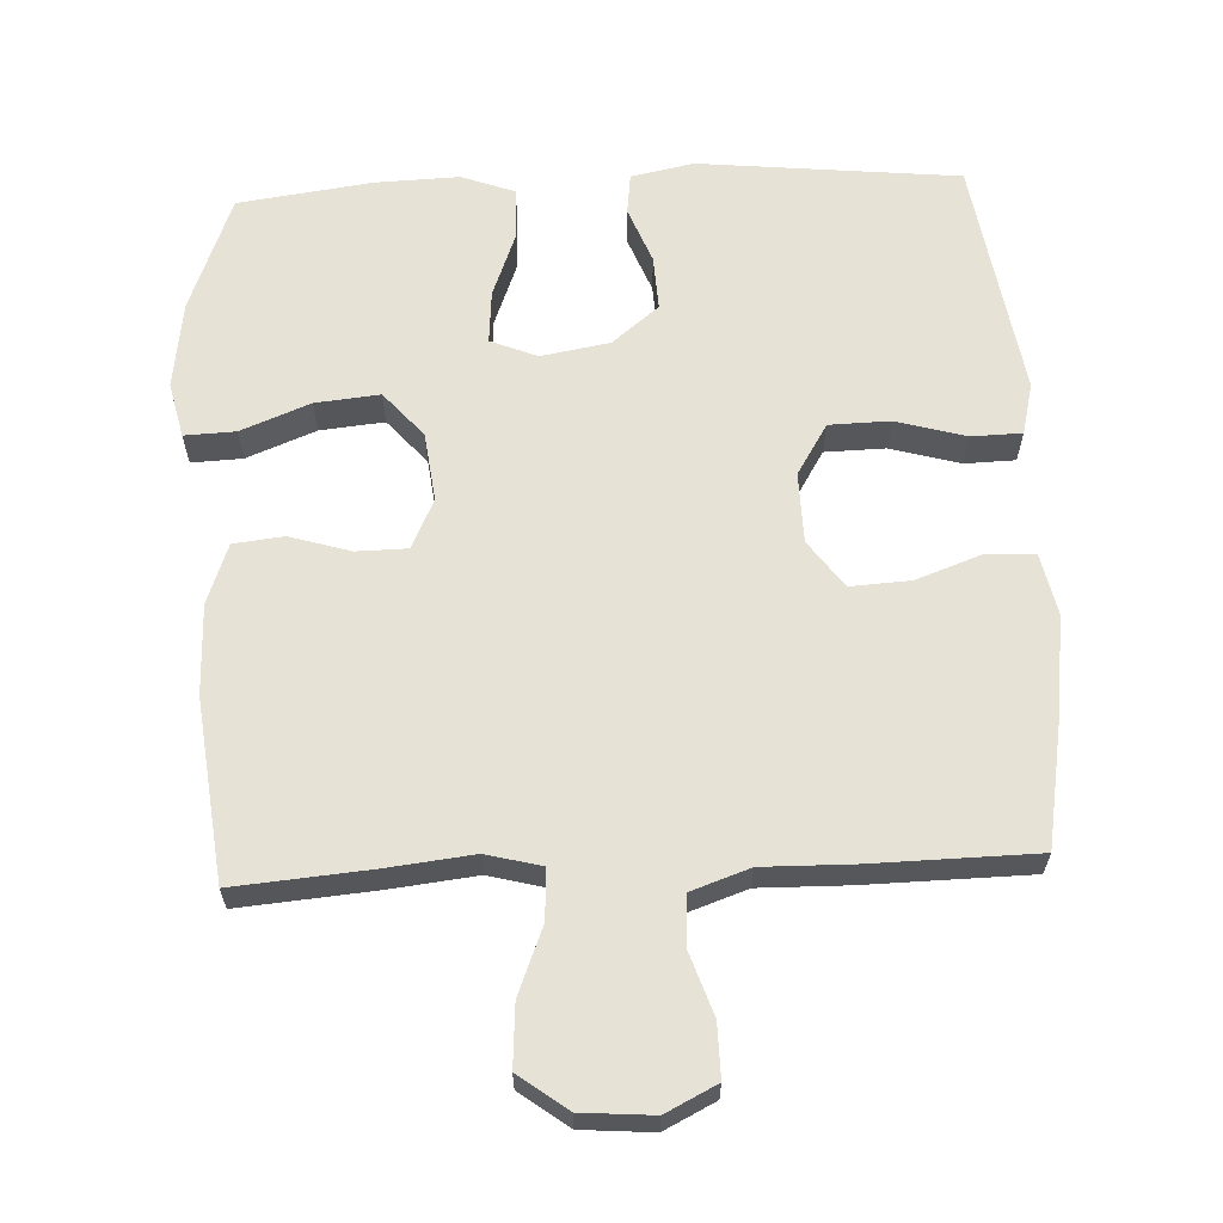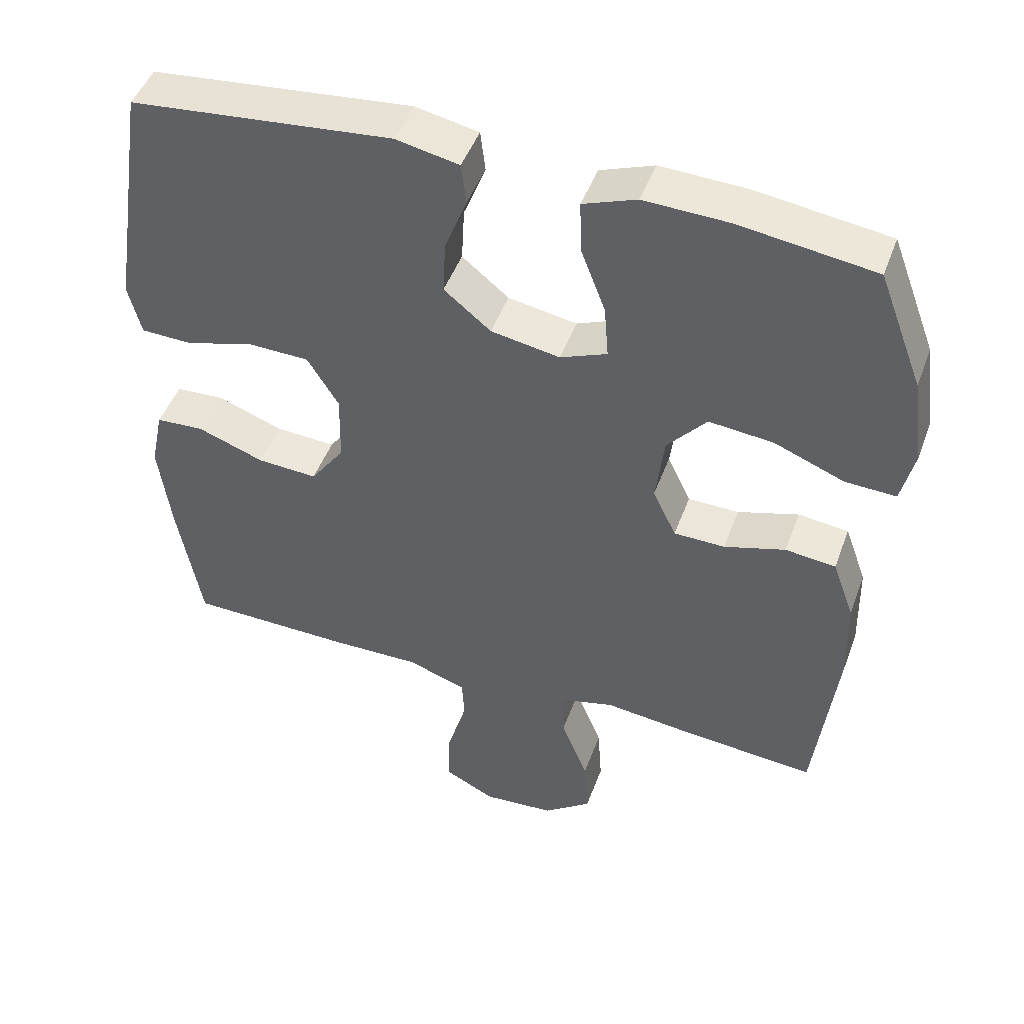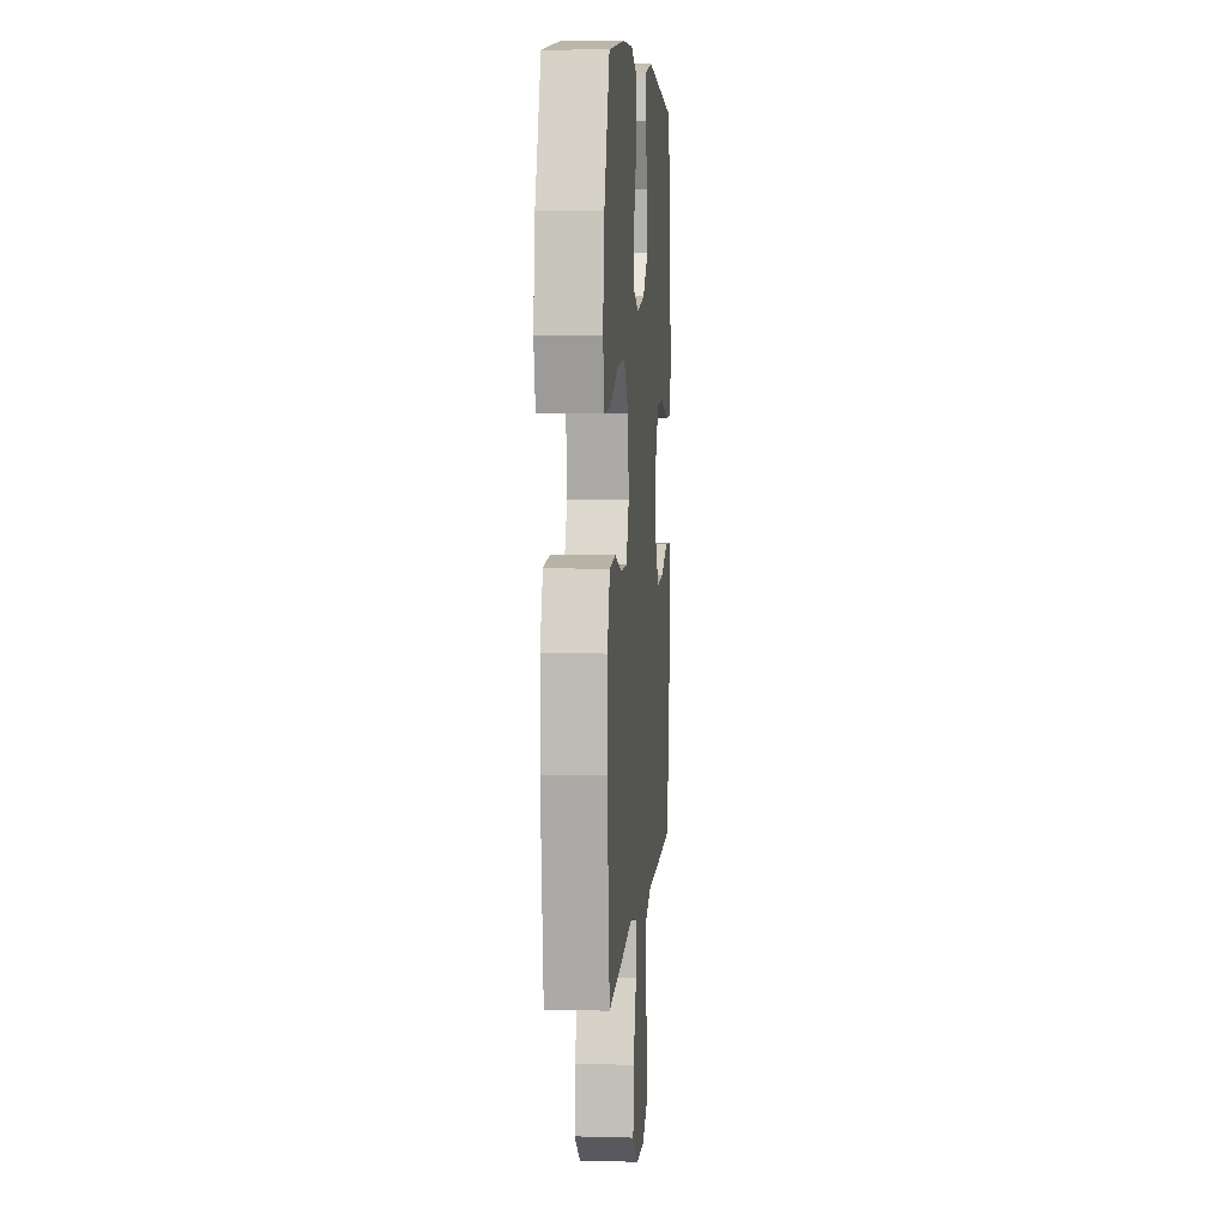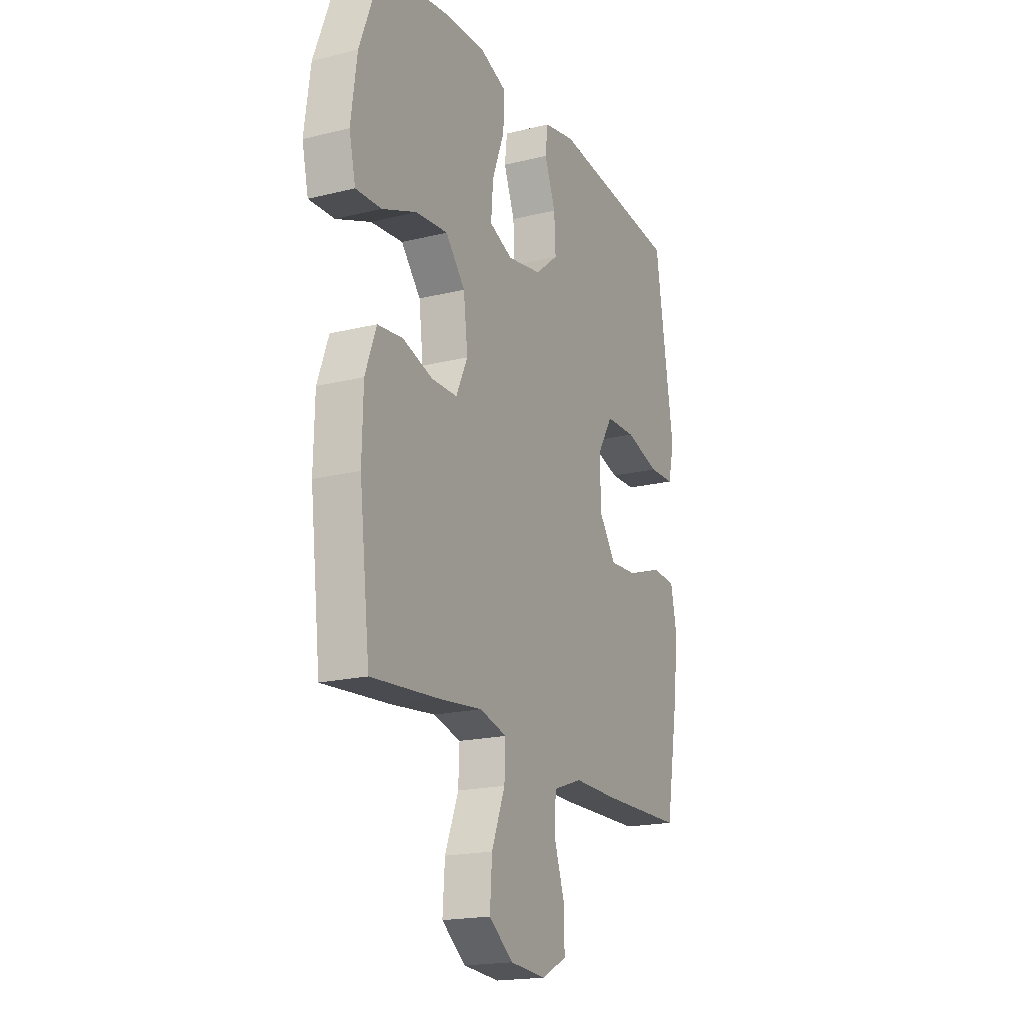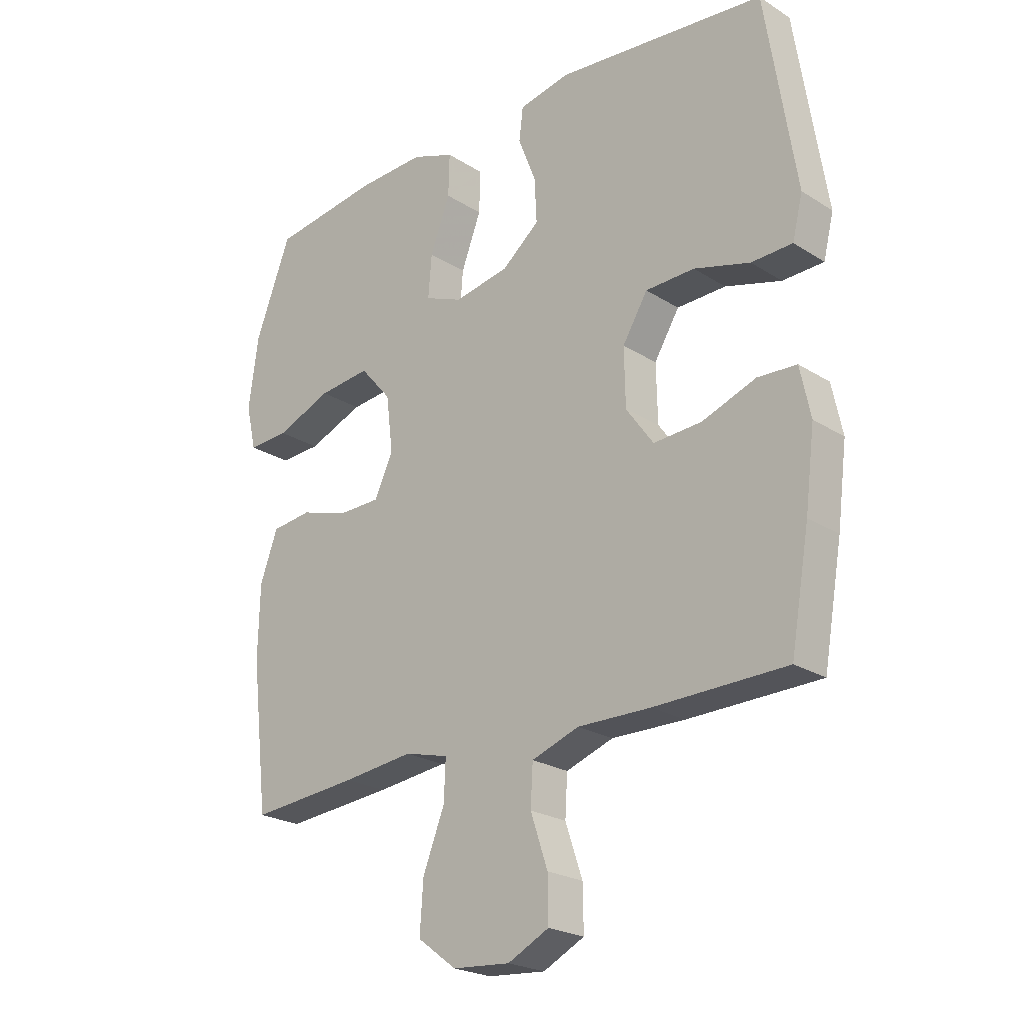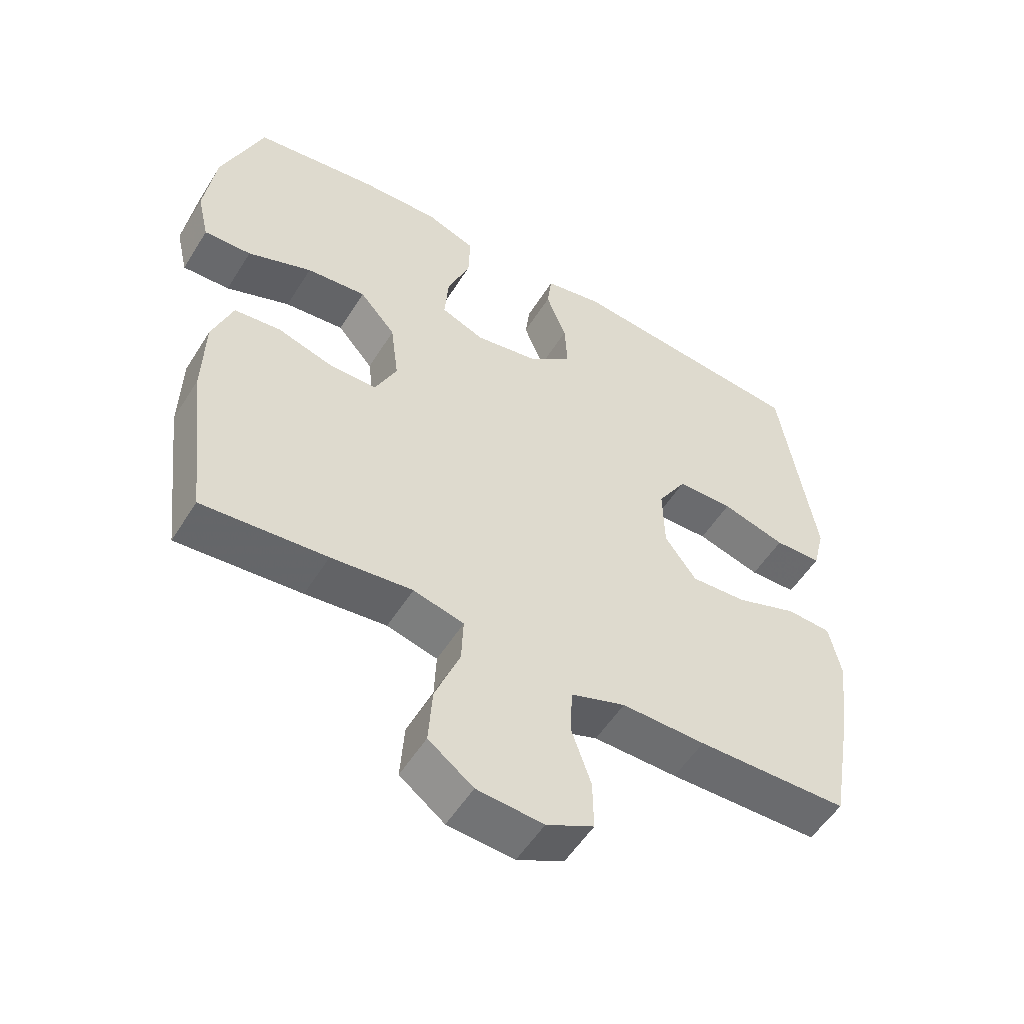
<metadata>
{"format":"obj","ext":"obj","renderer":"f3d","projection":"perspective","resolution":1024,"background":"white","views":[{"elev":62.9,"azim":177.4,"up":"+Y"},{"elev":47.2,"azim":19.7,"up":"+Z"},{"elev":6.4,"azim":94.6,"up":"+Z"},{"elev":-18.9,"azim":115.2,"up":"+Z"},{"elev":-23.2,"azim":-136.8,"up":"+Z"},{"elev":-53.9,"azim":148.6,"up":"+Z"}]}
</metadata>
<code>
v -0.5 0.07 -0.5
v -0.533 0.07 -0.312
v -0.55 0.07 -0.179
v -0.532 0.07 -0.093
v -0.464 0.07 -0.089
v -0.37 0.07 -0.123
v -0.285 0.07 -0.128
v -0.237 0.07 -0.061
v -0.235 0.07 0.039
v -0.279 0.07 0.111
v -0.365 0.07 0.113
v -0.463 0.07 0.085
v -0.535 0.07 0.087
v -0.553 0.07 0.16
v -0.535 0.07 0.274
v -0.5 0.07 0.5
v -0.131 0.07 0.538
v -0.042 0.07 0.52
v -0.035 0.07 0.462
v -0.066 0.07 0.382
v -0.07 0.07 0.305
v -0.004 0.07 0.251
v 0.093 0.07 0.234
v 0.159 0.07 0.261
v 0.153 0.07 0.336
v 0.118 0.07 0.428
v 0.116 0.07 0.502
v 0.191 0.07 0.53
v 0.31 0.07 0.526
v 0.5 0.07 0.5
v 0.563 0.07 0.335
v 0.58 0.07 0.211
v 0.562 0.07 0.133
v 0.49 0.07 0.136
v 0.392 0.07 0.175
v 0.301 0.07 0.184
v 0.246 0.07 0.12
v 0.234 0.07 0.022
v 0.267 0.07 -0.048
v 0.339 0.07 -0.049
v 0.425 0.07 -0.023
v 0.496 0.07 -0.031
v 0.527 0.07 -0.116
v 0.53 0.07 -0.243
v 0.5 0.07 -0.5
v 0.31 0.07 -0.484
v 0.186 0.07 -0.47
v 0.109 0.07 -0.49
v 0.112 0.07 -0.56
v 0.15 0.07 -0.656
v 0.156 0.07 -0.743
v 0.088 0.07 -0.794
v -0.013 0.07 -0.802
v -0.085 0.07 -0.766
v -0.084 0.07 -0.69
v -0.054 0.07 -0.601
v -0.058 0.07 -0.531
v -0.141 0.07 -0.502
v -0.269 0.07 -0.504
v -0.5 0 -0.5
v -0.533 0 -0.312
v -0.55 0 -0.179
v -0.532 0 -0.093
v -0.464 0 -0.089
v -0.37 0 -0.123
v -0.285 0 -0.128
v -0.237 0 -0.061
v -0.235 0 0.039
v -0.279 0 0.111
v -0.365 0 0.113
v -0.463 0 0.085
v -0.535 0 0.087
v -0.553 0 0.16
v -0.535 0 0.274
v -0.5 0 0.5
v -0.131 0 0.538
v -0.042 0 0.52
v -0.035 0 0.462
v -0.066 0 0.382
v -0.07 0 0.305
v -0.004 0 0.251
v 0.093 0 0.234
v 0.159 0 0.261
v 0.153 0 0.336
v 0.118 0 0.428
v 0.116 0 0.502
v 0.191 0 0.53
v 0.31 0 0.526
v 0.5 0 0.5
v 0.563 0 0.335
v 0.58 0 0.211
v 0.562 0 0.133
v 0.49 0 0.136
v 0.392 0 0.175
v 0.301 0 0.184
v 0.246 0 0.12
v 0.234 0 0.022
v 0.267 0 -0.048
v 0.339 0 -0.049
v 0.425 0 -0.023
v 0.496 0 -0.031
v 0.527 0 -0.116
v 0.53 0 -0.243
v 0.5 0 -0.5
v 0.31 0 -0.484
v 0.186 0 -0.47
v 0.109 0 -0.49
v 0.112 0 -0.56
v 0.15 0 -0.656
v 0.156 0 -0.743
v 0.088 0 -0.794
v -0.013 0 -0.802
v -0.085 0 -0.766
v -0.084 0 -0.69
v -0.054 0 -0.601
v -0.058 0 -0.531
v -0.141 0 -0.502
v -0.269 0 -0.504
f 4 5 6
f 3 4 6
f 2 3 6
f 1 2 6
f 59 1 6
f 58 59 6
f 57 58 6 7
f 54 55 56
f 53 54 56
f 52 53 56
f 51 52 56
f 50 51 56
f 49 50 56
f 48 49 56 57
f 57 7 8
f 48 57 8
f 47 48 8
f 45 46 47
f 44 45 47
f 43 44 47
f 42 43 47
f 41 42 47
f 40 41 47
f 39 40 47 8
f 33 34 35
f 32 33 35
f 31 32 35
f 30 31 35
f 29 30 35
f 28 29 35
f 27 28 35
f 26 27 35
f 25 26 35
f 24 25 35 36
f 23 24 36 37
f 18 19 20
f 17 18 20
f 16 17 20
f 15 16 20
f 15 20 21
f 14 15 21
f 13 14 21
f 12 13 21
f 11 12 21
f 10 11 21 22
f 38 39 8 9
f 23 37 38
f 22 23 38
f 10 22 38
f 9 10 38
f 65 64 63
f 65 63 62
f 65 62 61
f 65 61 60
f 65 60 118
f 65 118 117
f 66 65 117 116
f 115 114 113
f 115 113 112
f 115 112 111
f 115 111 110
f 115 110 109
f 115 109 108
f 116 115 108 107
f 67 66 116
f 67 116 107
f 67 107 106
f 106 105 104
f 106 104 103
f 106 103 102
f 106 102 101
f 106 101 100
f 106 100 99
f 67 106 99 98
f 94 93 92
f 94 92 91
f 94 91 90
f 94 90 89
f 94 89 88
f 94 88 87
f 94 87 86
f 94 86 85
f 94 85 84
f 95 94 84 83
f 96 95 83 82
f 79 78 77
f 79 77 76
f 79 76 75
f 79 75 74
f 80 79 74
f 80 74 73
f 80 73 72
f 80 72 71
f 80 71 70
f 81 80 70 69
f 68 67 98 97
f 97 96 82
f 97 82 81
f 97 81 69
f 97 69 68
f 1 60 61 2
f 2 61 62 3
f 3 62 63 4
f 4 63 64 5
f 5 64 65 6
f 6 65 66 7
f 7 66 67 8
f 8 67 68 9
f 9 68 69 10
f 10 69 70 11
f 11 70 71 12
f 12 71 72 13
f 13 72 73 14
f 14 73 74 15
f 15 74 75 16
f 16 75 76 17
f 17 76 77 18
f 18 77 78 19
f 19 78 79 20
f 20 79 80 21
f 21 80 81 22
f 22 81 82 23
f 23 82 83 24
f 24 83 84 25
f 25 84 85 26
f 26 85 86 27
f 27 86 87 28
f 28 87 88 29
f 29 88 89 30
f 30 89 90 31
f 31 90 91 32
f 32 91 92 33
f 33 92 93 34
f 34 93 94 35
f 35 94 95 36
f 36 95 96 37
f 37 96 97 38
f 38 97 98 39
f 39 98 99 40
f 40 99 100 41
f 41 100 101 42
f 42 101 102 43
f 43 102 103 44
f 44 103 104 45
f 45 104 105 46
f 46 105 106 47
f 47 106 107 48
f 48 107 108 49
f 49 108 109 50
f 50 109 110 51
f 51 110 111 52
f 52 111 112 53
f 53 112 113 54
f 54 113 114 55
f 55 114 115 56
f 56 115 116 57
f 57 116 117 58
f 58 117 118 59
f 59 118 60 1

</code>
